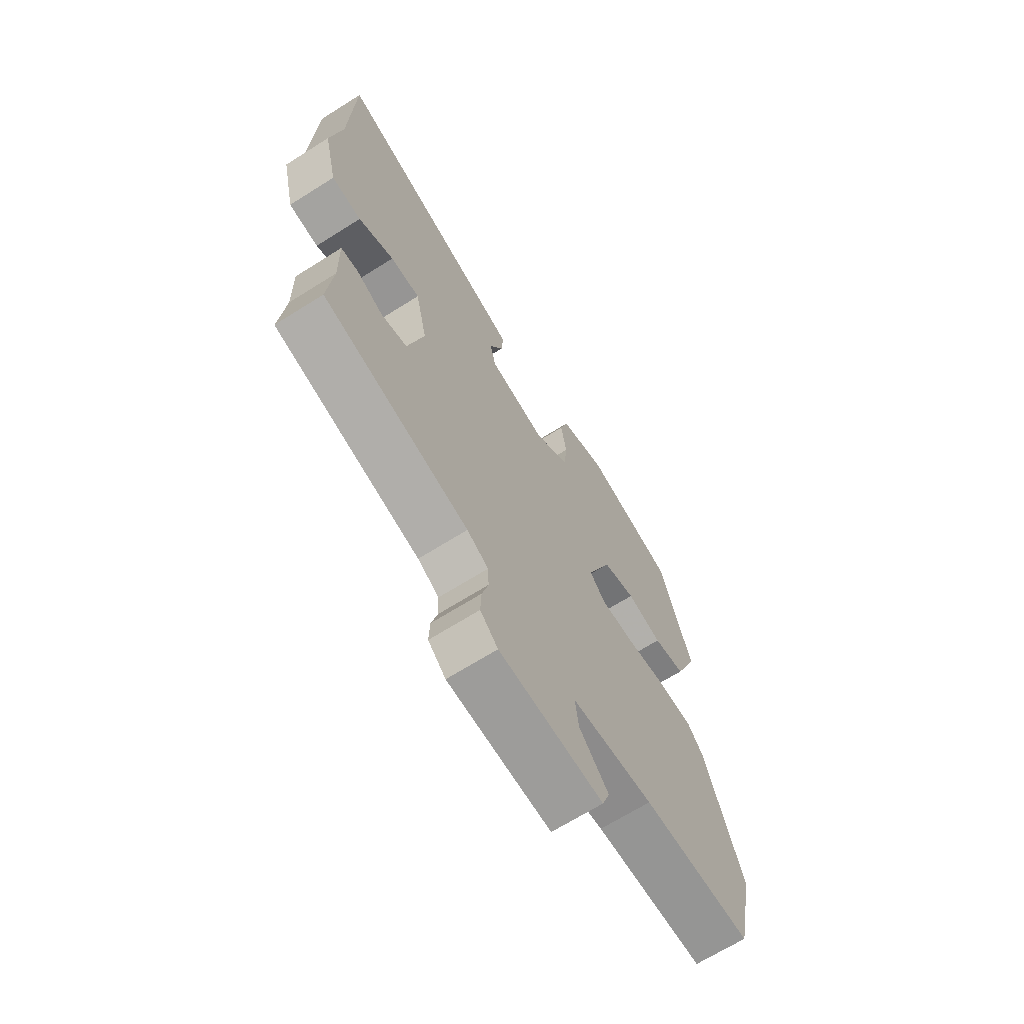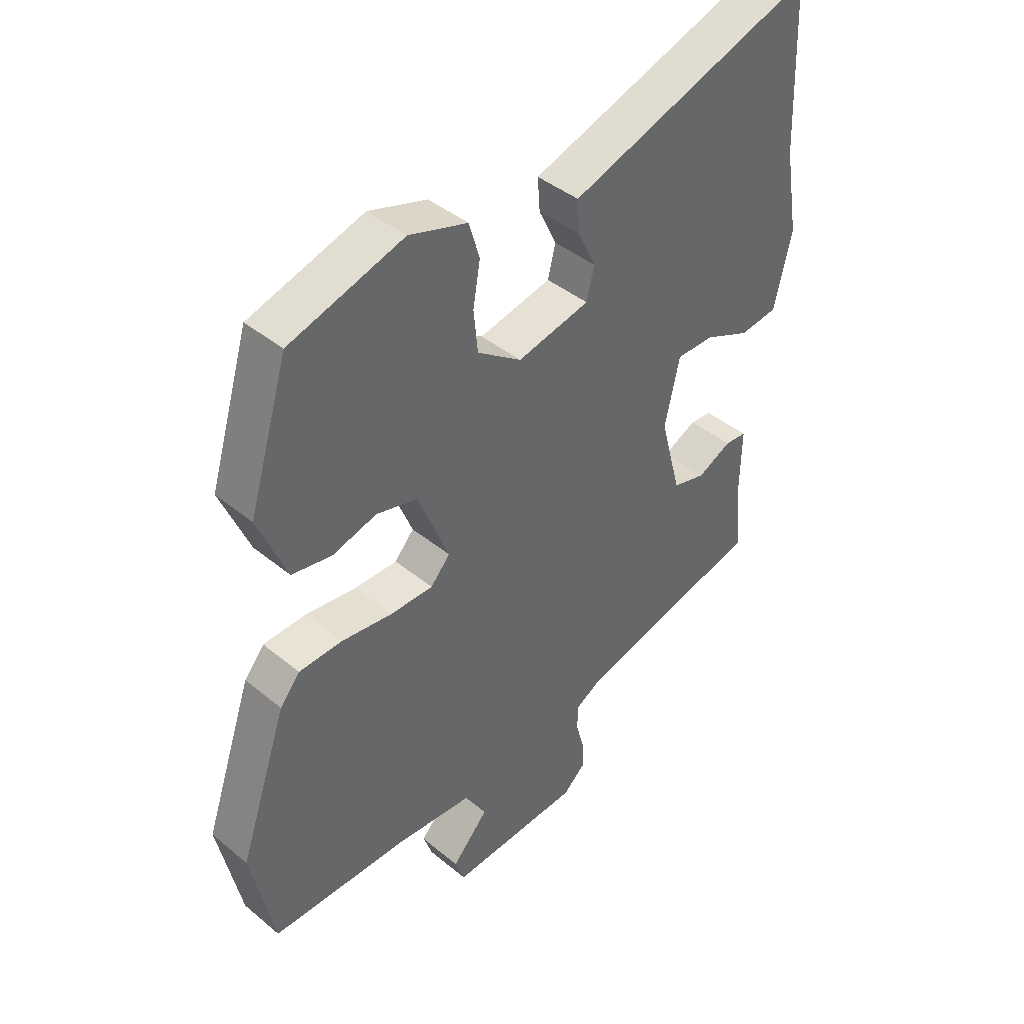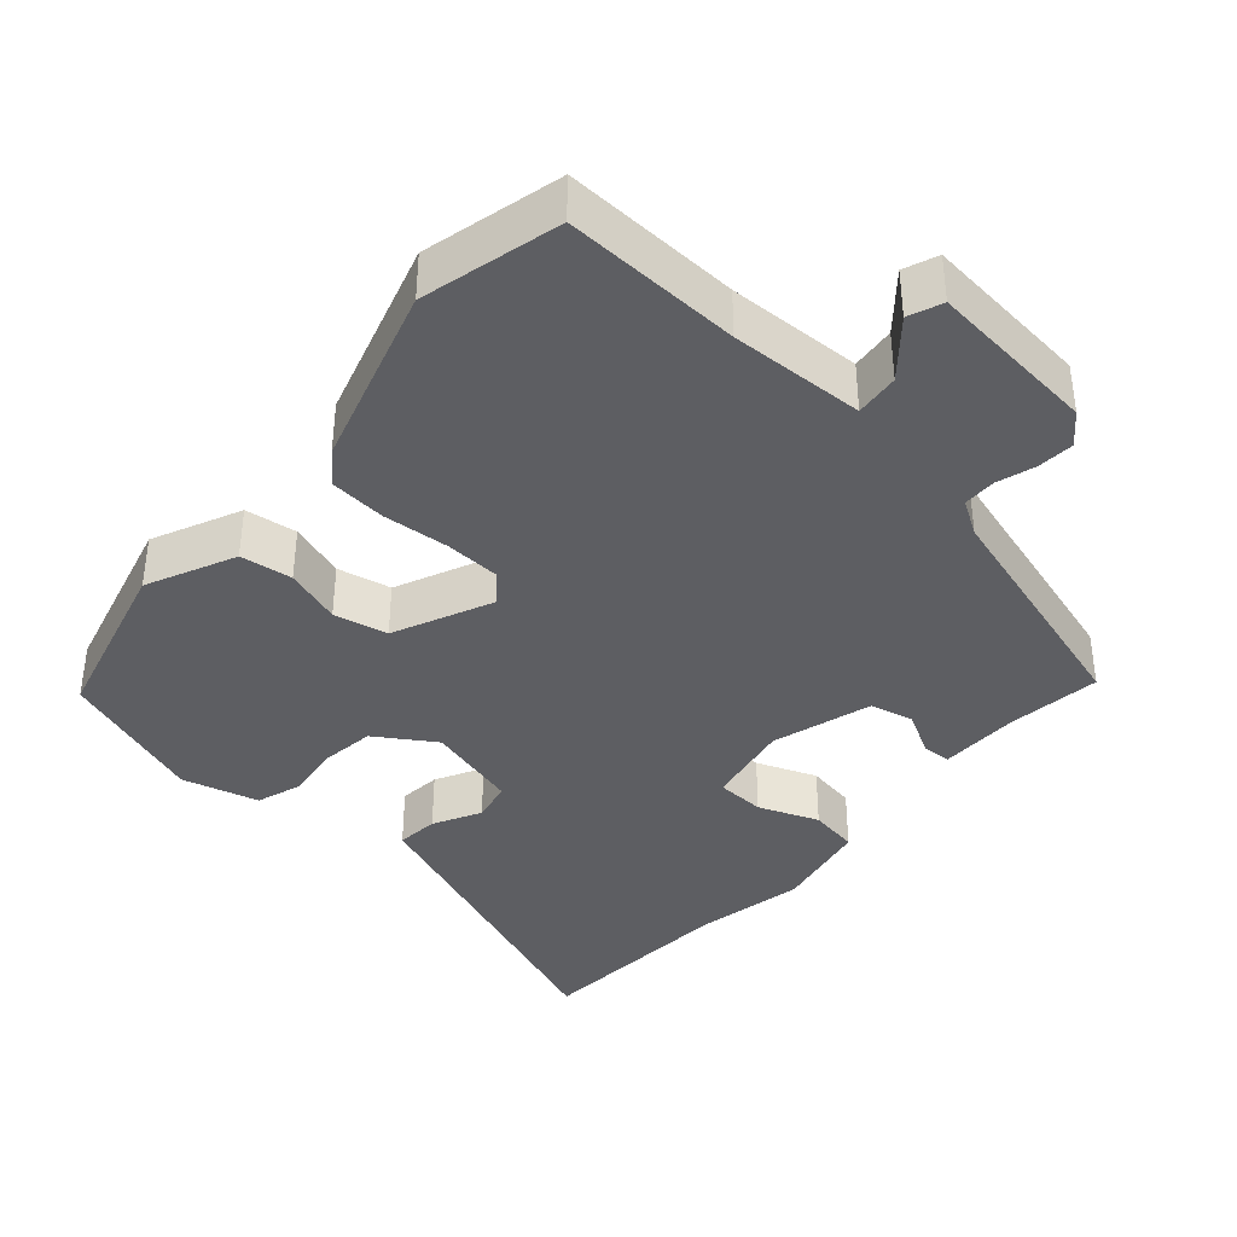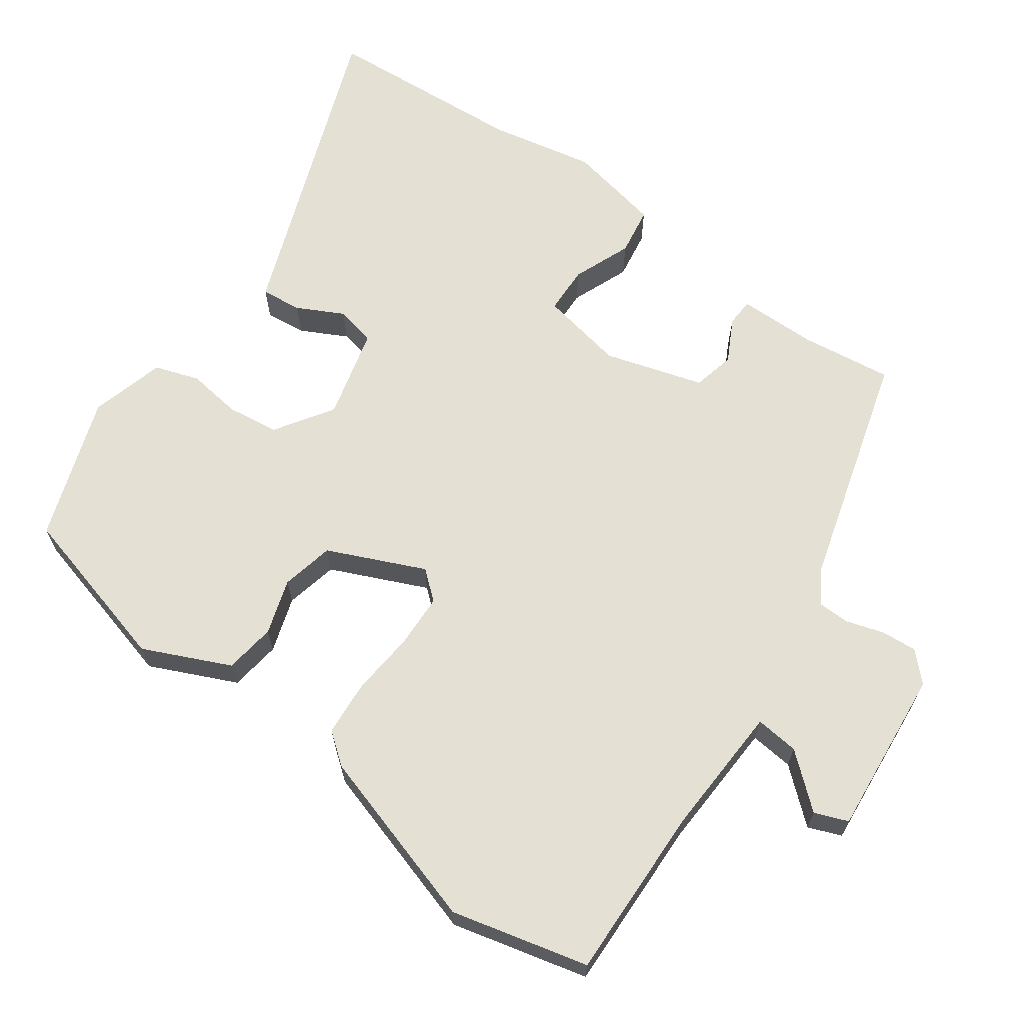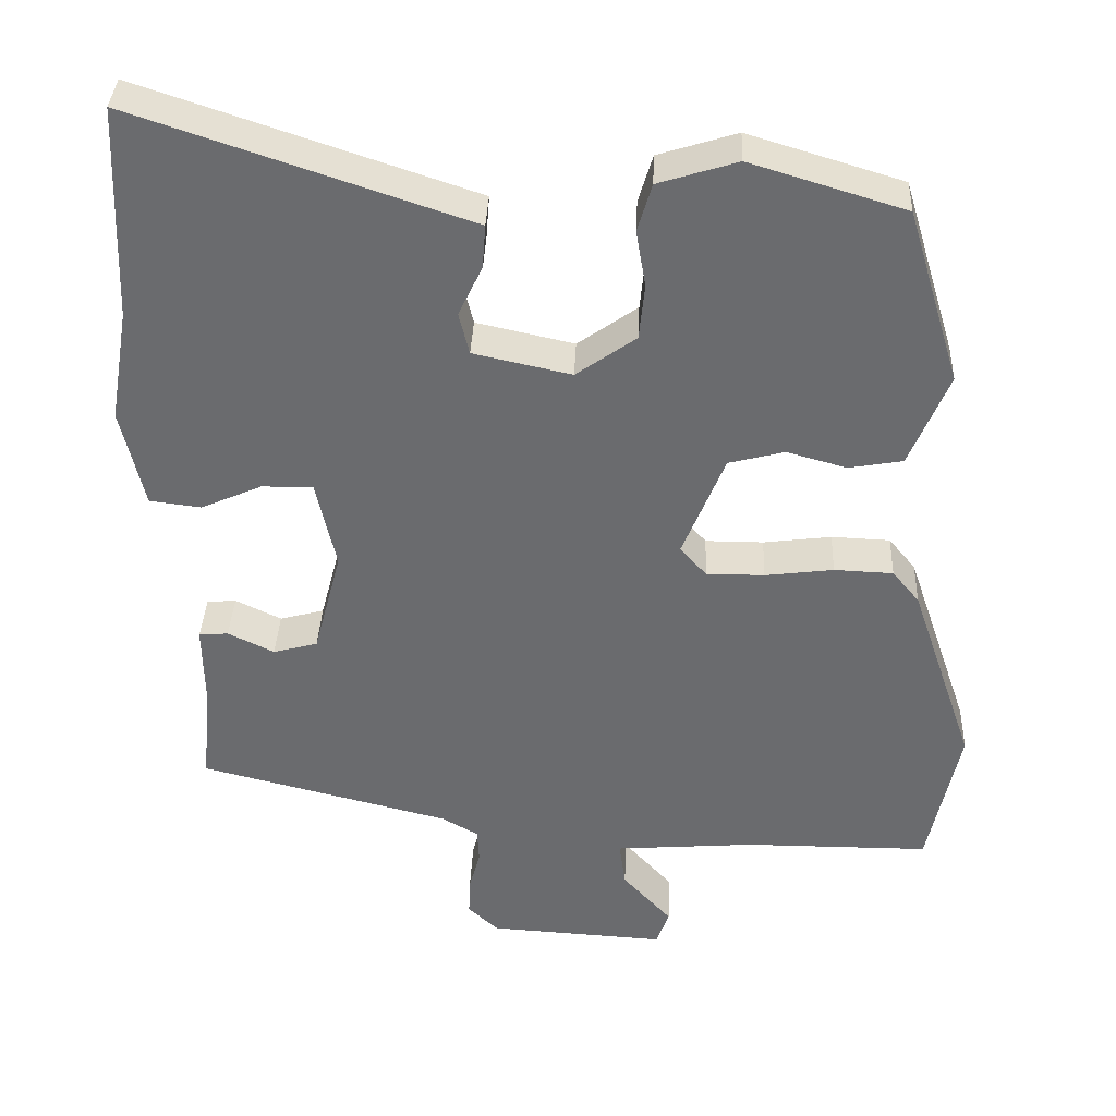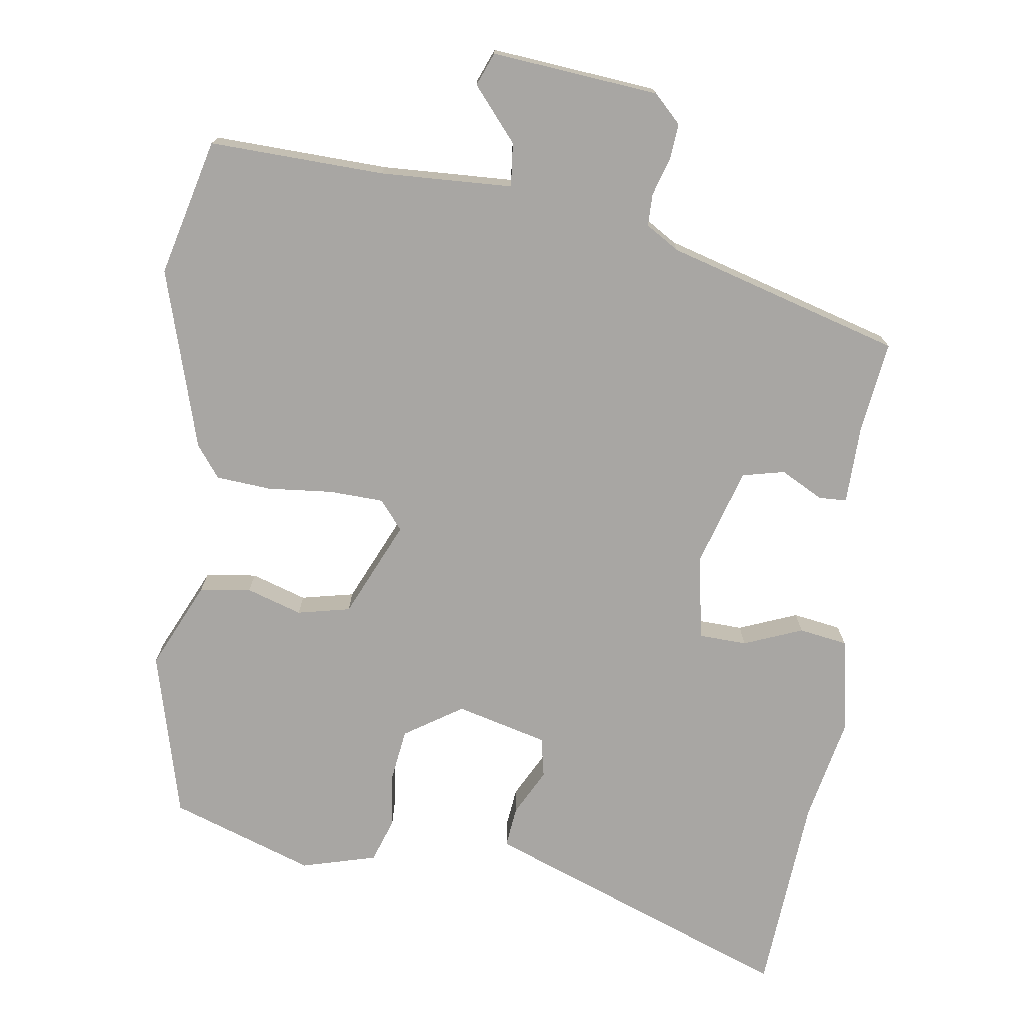
<metadata>
{"format":"obj","ext":"obj","renderer":"f3d","projection":"perspective","resolution":1024,"background":"white","views":[{"elev":-67.6,"azim":-57.7,"up":"+Z"},{"elev":41.7,"azim":134.8,"up":"+Z"},{"elev":-39.0,"azim":136.5,"up":"+Y"},{"elev":66.0,"azim":123.7,"up":"+Y"},{"elev":36.4,"azim":2.4,"up":"+Z"},{"elev":-74.3,"azim":169.7,"up":"+Y"}]}
</metadata>
<code>
v -0.507 0.07 0.307
v -0.497 0.07 0.576
v -0.168 0.07 0.466
v -0.078 0.07 0.436
v -0.082 0.07 0.381
v -0.112 0.07 0.318
v -0.099 0.07 0.265
v 0.024 0.07 0.238
v 0.099 0.07 0.291
v 0.106 0.07 0.361
v 0.094 0.07 0.433
v 0.112 0.07 0.493
v 0.211 0.07 0.524
v 0.405 0.07 0.465
v 0.472 0.07 0.244
v 0.423 0.07 0.126
v 0.355 0.07 0.114
v 0.28 0.07 0.135
v 0.21 0.07 0.117
v 0.157 0.07 -0.014
v 0.19 0.07 -0.051
v 0.263 0.07 -0.051
v 0.349 0.07 -0.04
v 0.423 0.07 -0.043
v 0.457 0.07 -0.084
v 0.538 0.07 -0.321
v 0.499 0.07 -0.506
v 0.265 0.07 -0.507
v 0.089 0.07 -0.521
v 0.097 0.07 -0.579
v 0.159 0.07 -0.647
v 0.143 0.07 -0.692
v -0.081 0.07 -0.679
v -0.119 0.07 -0.644
v -0.117 0.07 -0.596
v -0.103 0.07 -0.545
v -0.105 0.07 -0.502
v -0.151 0.07 -0.476
v -0.467 0.07 -0.397
v -0.455 0.07 -0.275
v -0.457 0.07 -0.169
v -0.42 0.07 -0.166
v -0.362 0.07 -0.194
v -0.306 0.07 -0.179
v -0.271 0.07 -0.046
v -0.296 0.07 0.066
v -0.36 0.07 0.066
v -0.437 0.07 0.032
v -0.502 0.07 0.04
v -0.531 0.07 0.165
v -0.507 0 0.307
v -0.497 0 0.576
v -0.168 0 0.466
v -0.078 0 0.436
v -0.082 0 0.381
v -0.112 0 0.318
v -0.099 0 0.265
v 0.024 0 0.238
v 0.099 0 0.291
v 0.106 0 0.361
v 0.094 0 0.433
v 0.112 0 0.493
v 0.211 0 0.524
v 0.405 0 0.465
v 0.472 0 0.244
v 0.423 0 0.126
v 0.355 0 0.114
v 0.28 0 0.135
v 0.21 0 0.117
v 0.157 0 -0.014
v 0.19 0 -0.051
v 0.263 0 -0.051
v 0.349 0 -0.04
v 0.423 0 -0.043
v 0.457 0 -0.084
v 0.538 0 -0.321
v 0.499 0 -0.506
v 0.265 0 -0.507
v 0.089 0 -0.521
v 0.097 0 -0.579
v 0.159 0 -0.647
v 0.143 0 -0.692
v -0.081 0 -0.679
v -0.119 0 -0.644
v -0.117 0 -0.596
v -0.103 0 -0.545
v -0.105 0 -0.502
v -0.151 0 -0.476
v -0.467 0 -0.397
v -0.455 0 -0.275
v -0.457 0 -0.169
v -0.42 0 -0.166
v -0.362 0 -0.194
v -0.306 0 -0.179
v -0.271 0 -0.046
v -0.296 0 0.066
v -0.36 0 0.066
v -0.437 0 0.032
v -0.502 0 0.04
v -0.531 0 0.165
f 49 50 1
f 48 49 1
f 47 48 1
f 1 2 3
f 47 1 3
f 46 47 3
f 45 46 3 4
f 44 45 4
f 40 41 42 43
f 40 43 44
f 39 40 44
f 38 39 44
f 37 38 44
f 34 35 36
f 33 34 36
f 32 33 36
f 31 32 36
f 30 31 36
f 29 30 36 37
f 28 29 37 44
f 27 28 44
f 26 27 44
f 25 26 44
f 24 25 44
f 23 24 44
f 22 23 44
f 16 17 18
f 15 16 18
f 14 15 18
f 13 14 18
f 12 13 18
f 11 12 18
f 10 11 18
f 9 10 18 19
f 8 9 19 20
f 4 5 6
f 44 4 6
f 44 6 7
f 21 22 44
f 20 21 44 7
f 7 8 20
f 51 100 99
f 51 99 98
f 51 98 97
f 53 52 51
f 53 51 97
f 53 97 96
f 54 53 96 95
f 54 95 94
f 93 92 91 90
f 94 93 90
f 94 90 89
f 94 89 88
f 94 88 87
f 86 85 84
f 86 84 83
f 86 83 82
f 86 82 81
f 86 81 80
f 87 86 80 79
f 94 87 79 78
f 94 78 77
f 94 77 76
f 94 76 75
f 94 75 74
f 94 74 73
f 94 73 72
f 68 67 66
f 68 66 65
f 68 65 64
f 68 64 63
f 68 63 62
f 68 62 61
f 68 61 60
f 69 68 60 59
f 70 69 59 58
f 56 55 54
f 56 54 94
f 57 56 94
f 94 72 71
f 57 94 71 70
f 70 58 57
f 1 51 52 2
f 2 52 53 3
f 3 53 54 4
f 4 54 55 5
f 5 55 56 6
f 6 56 57 7
f 7 57 58 8
f 8 58 59 9
f 9 59 60 10
f 10 60 61 11
f 11 61 62 12
f 12 62 63 13
f 13 63 64 14
f 14 64 65 15
f 15 65 66 16
f 16 66 67 17
f 17 67 68 18
f 18 68 69 19
f 19 69 70 20
f 20 70 71 21
f 21 71 72 22
f 22 72 73 23
f 23 73 74 24
f 24 74 75 25
f 25 75 76 26
f 26 76 77 27
f 27 77 78 28
f 28 78 79 29
f 29 79 80 30
f 30 80 81 31
f 31 81 82 32
f 32 82 83 33
f 33 83 84 34
f 34 84 85 35
f 35 85 86 36
f 36 86 87 37
f 37 87 88 38
f 38 88 89 39
f 39 89 90 40
f 40 90 91 41
f 41 91 92 42
f 42 92 93 43
f 43 93 94 44
f 44 94 95 45
f 45 95 96 46
f 46 96 97 47
f 47 97 98 48
f 48 98 99 49
f 49 99 100 50
f 50 100 51 1

</code>
